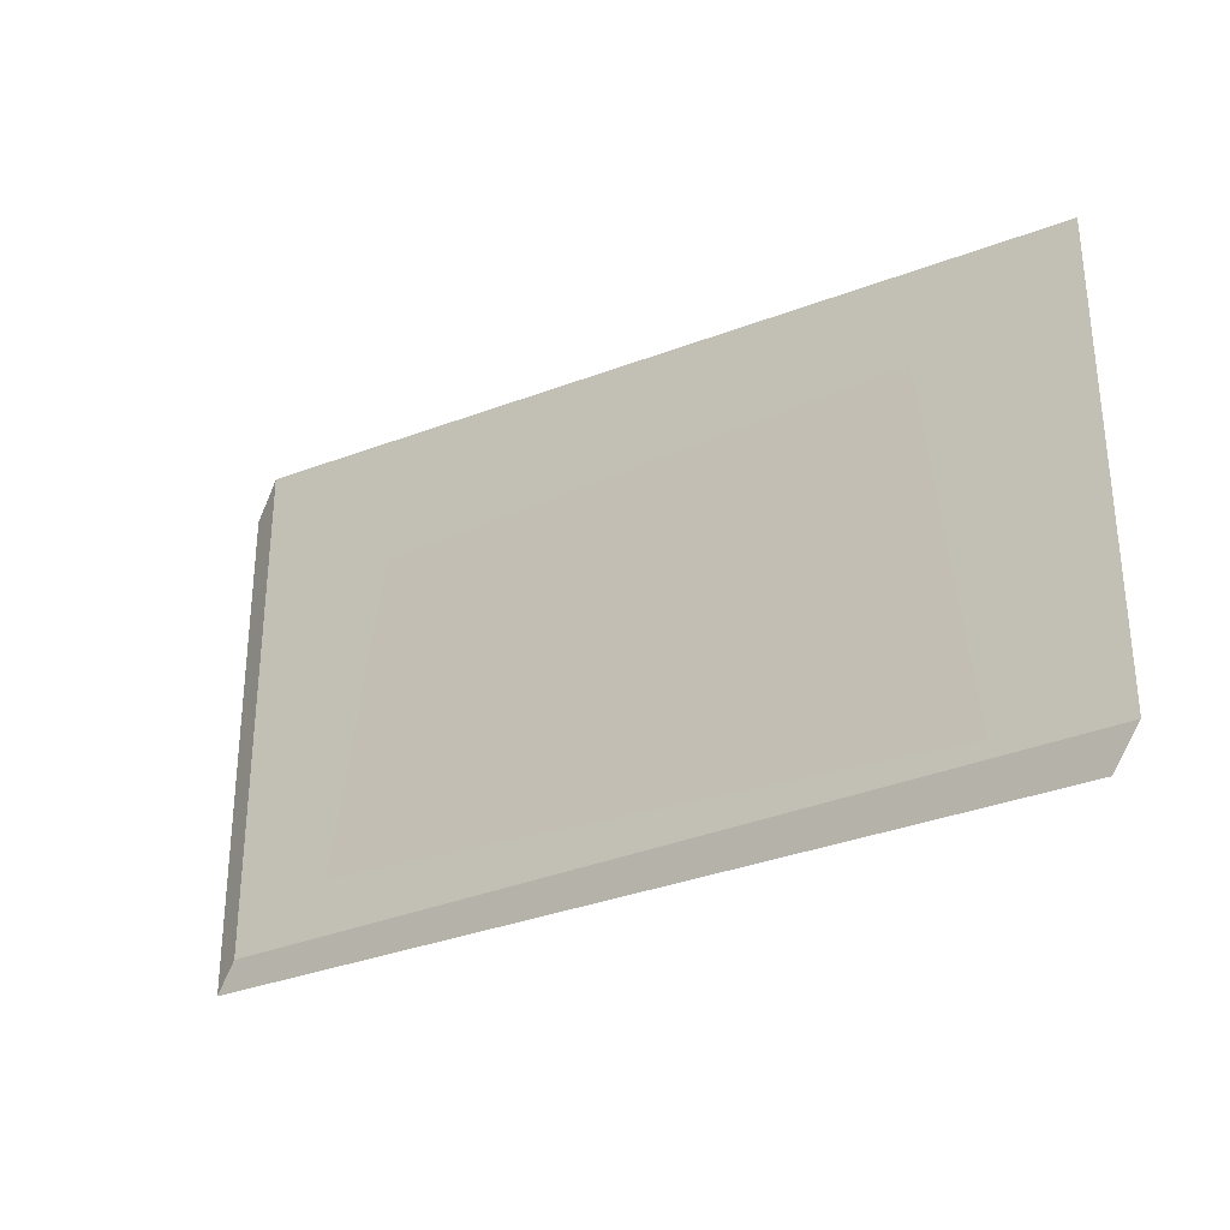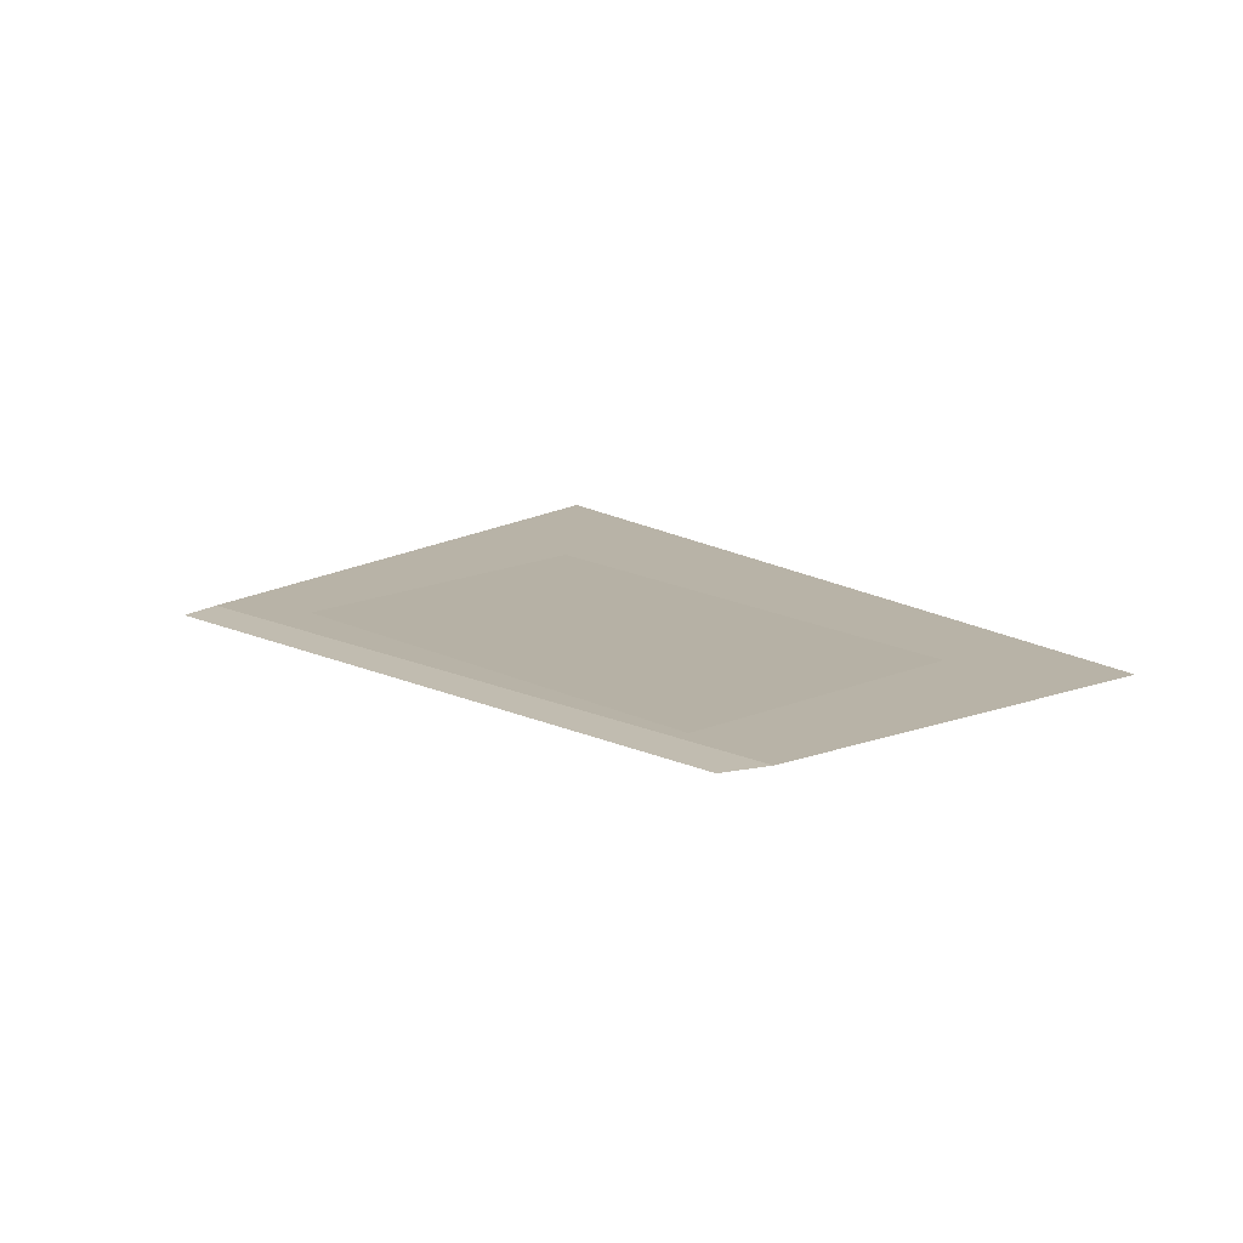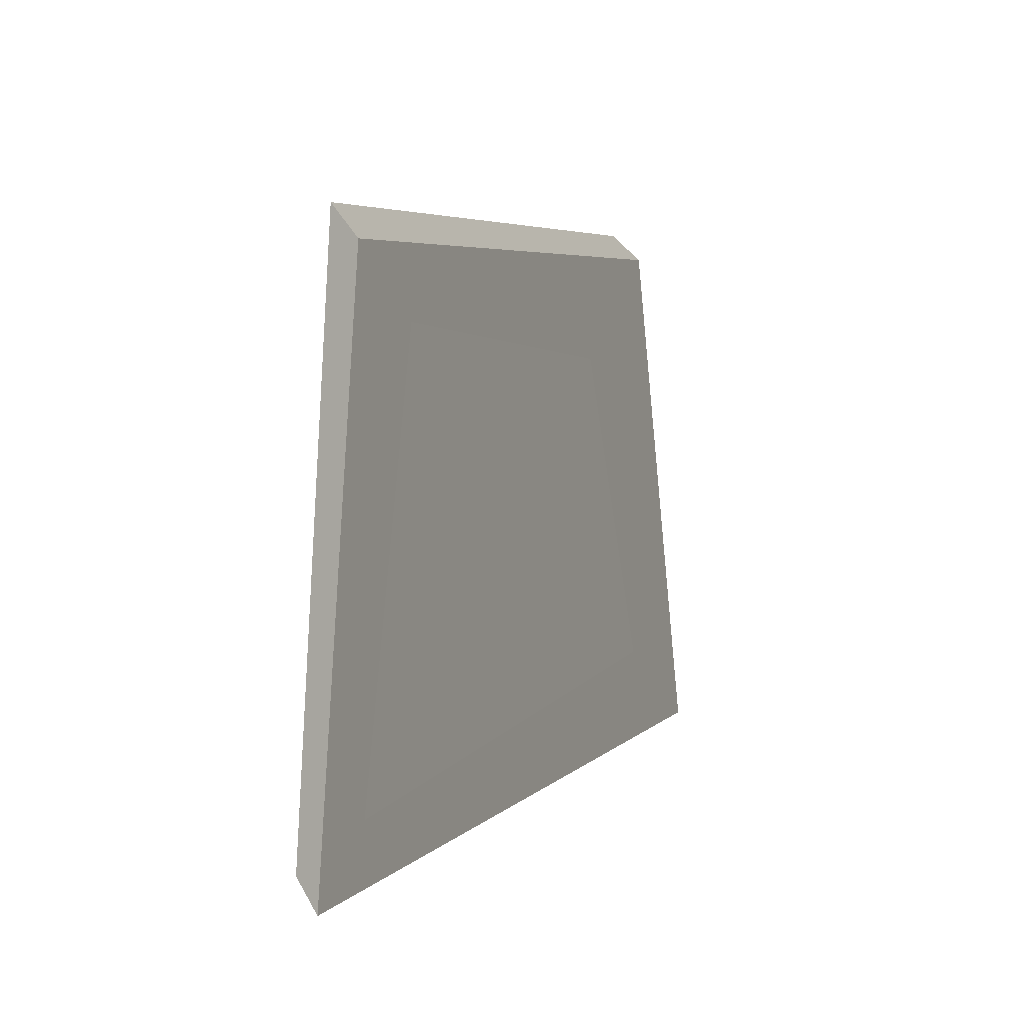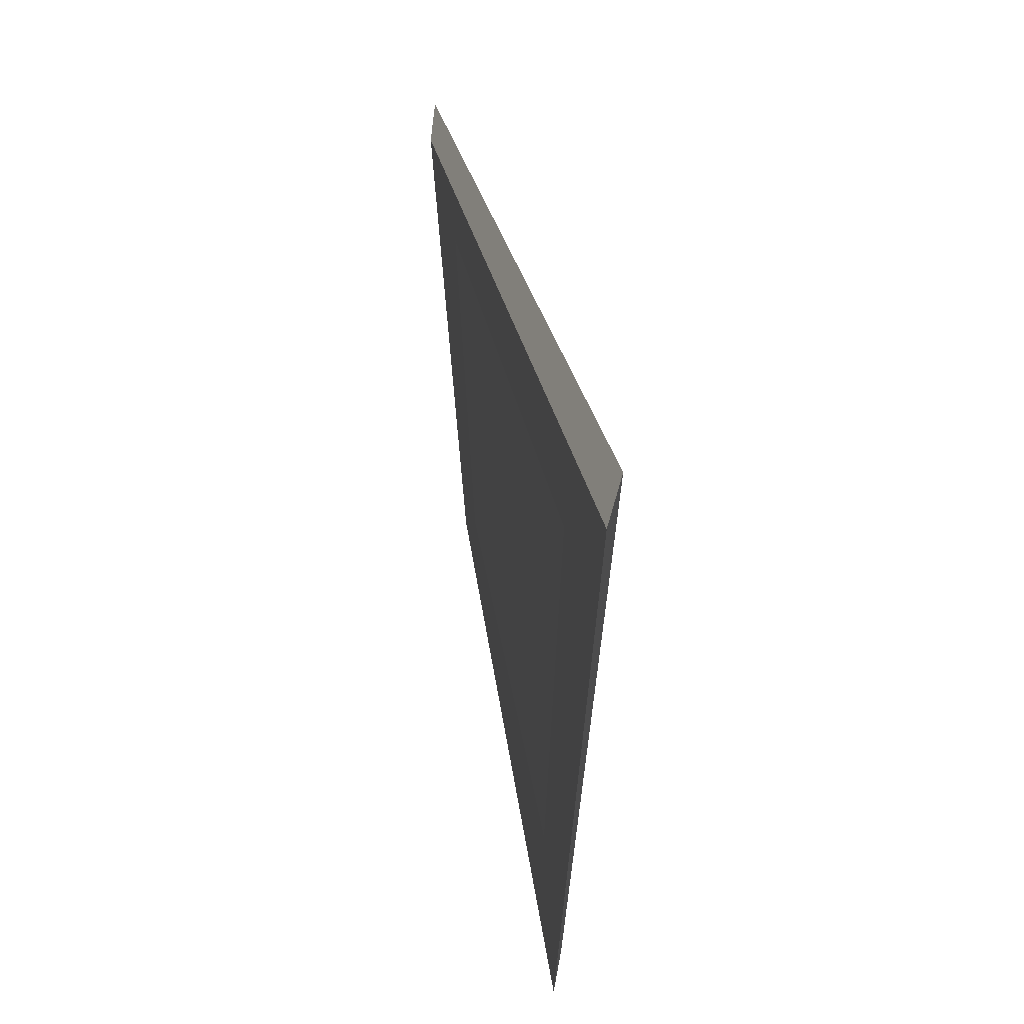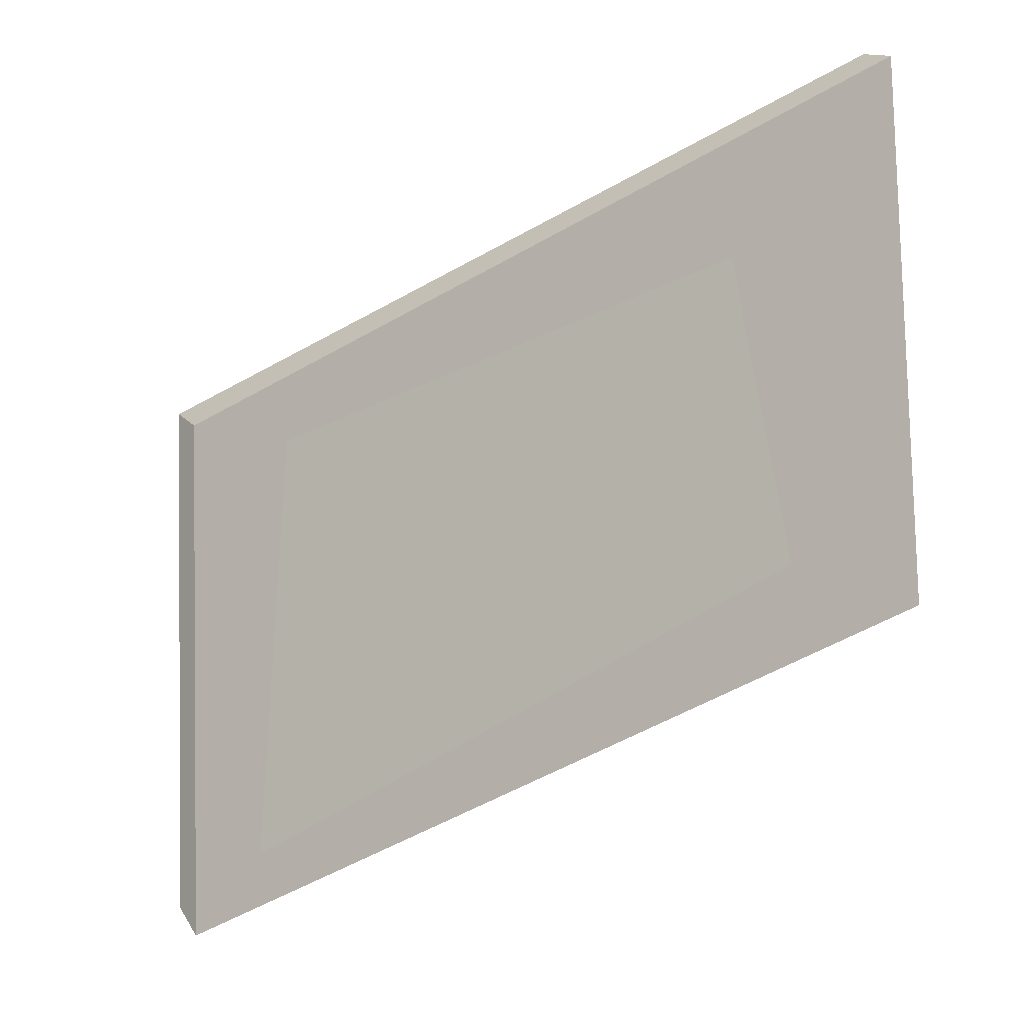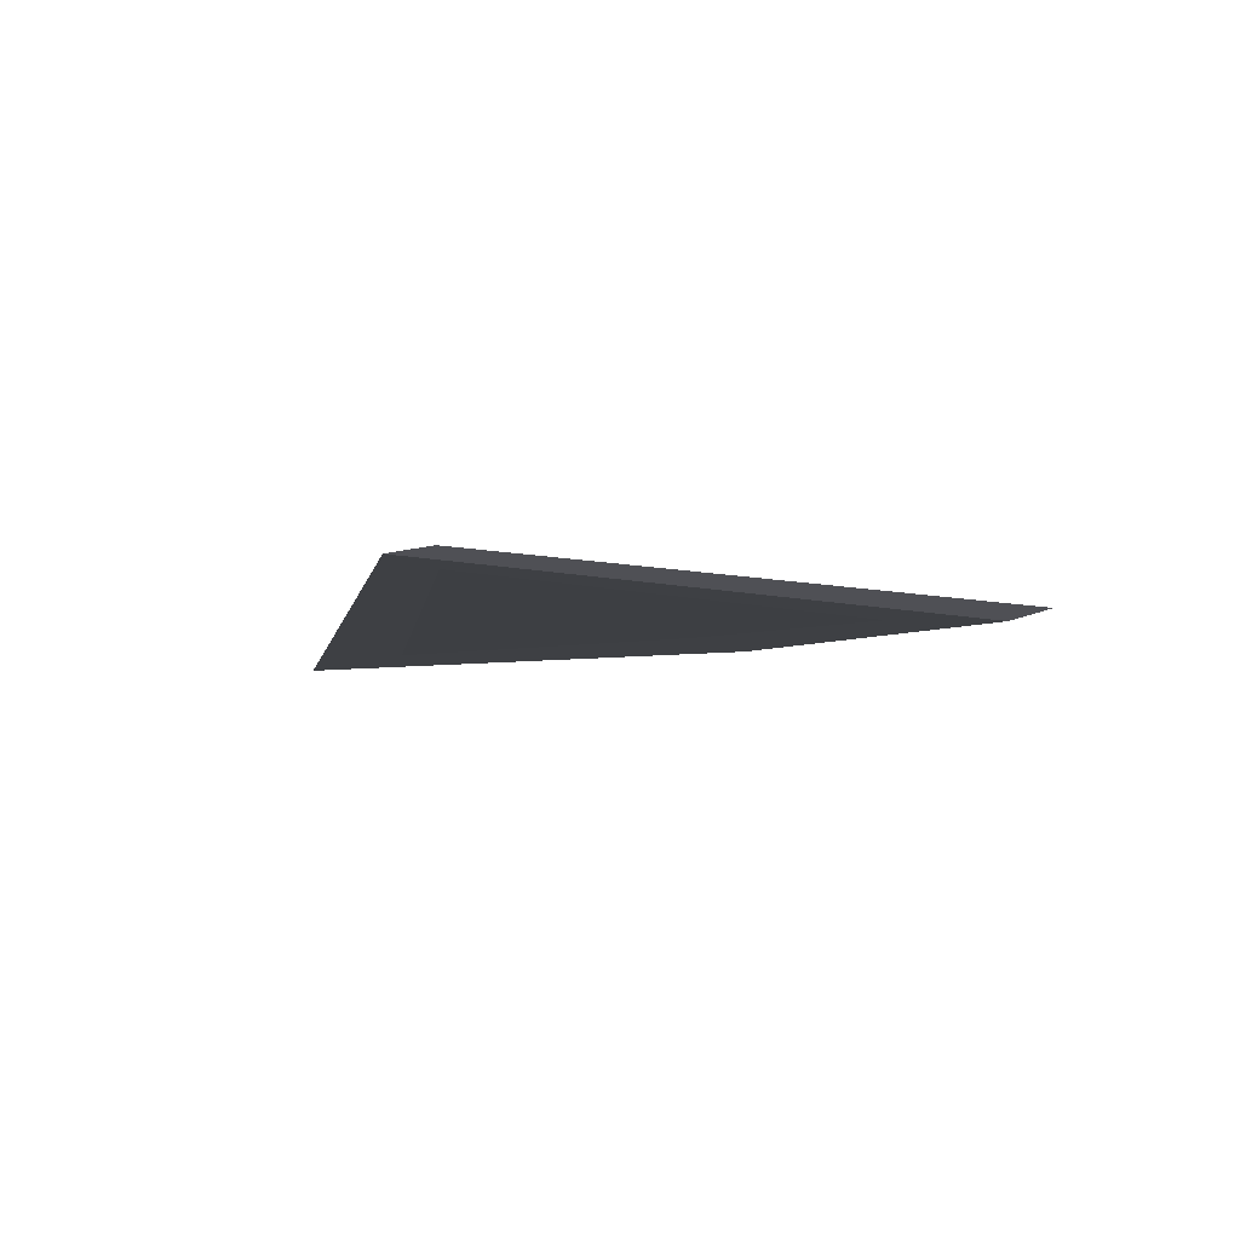
<metadata>
{"format":"obj","ext":"obj","renderer":"f3d","projection":"perspective","resolution":1024,"background":"white","views":[{"elev":-43.1,"azim":-142.2,"up":"+Z"},{"elev":11.7,"azim":-139.9,"up":"+Y"},{"elev":-8.9,"azim":-68.5,"up":"+Z"},{"elev":41.8,"azim":81.9,"up":"+Z"},{"elev":-16.3,"azim":37.3,"up":"+Z"},{"elev":-5.0,"azim":-114.7,"up":"+Y"}]}
</metadata>
<code>
o Cube.001
v 0.2043 0.08205 0.2662
v -0.3417 0.05781 0.139
v -0.3635 0.06371 0.1536
v 0.18 0.09399 0.2799
v 0.1989 0.0655 -0.06304
v -0.3594 0.08048 -0.1954
v -0.3405 0.07741 -0.2155
v 0.2167 0.05861 -0.07573
f 1 2 3 4
f 5 4 3 6
f 6 3 2 7
f 7 8 5 6
f 8 1 4 5
f 7 2 1 8

</code>
